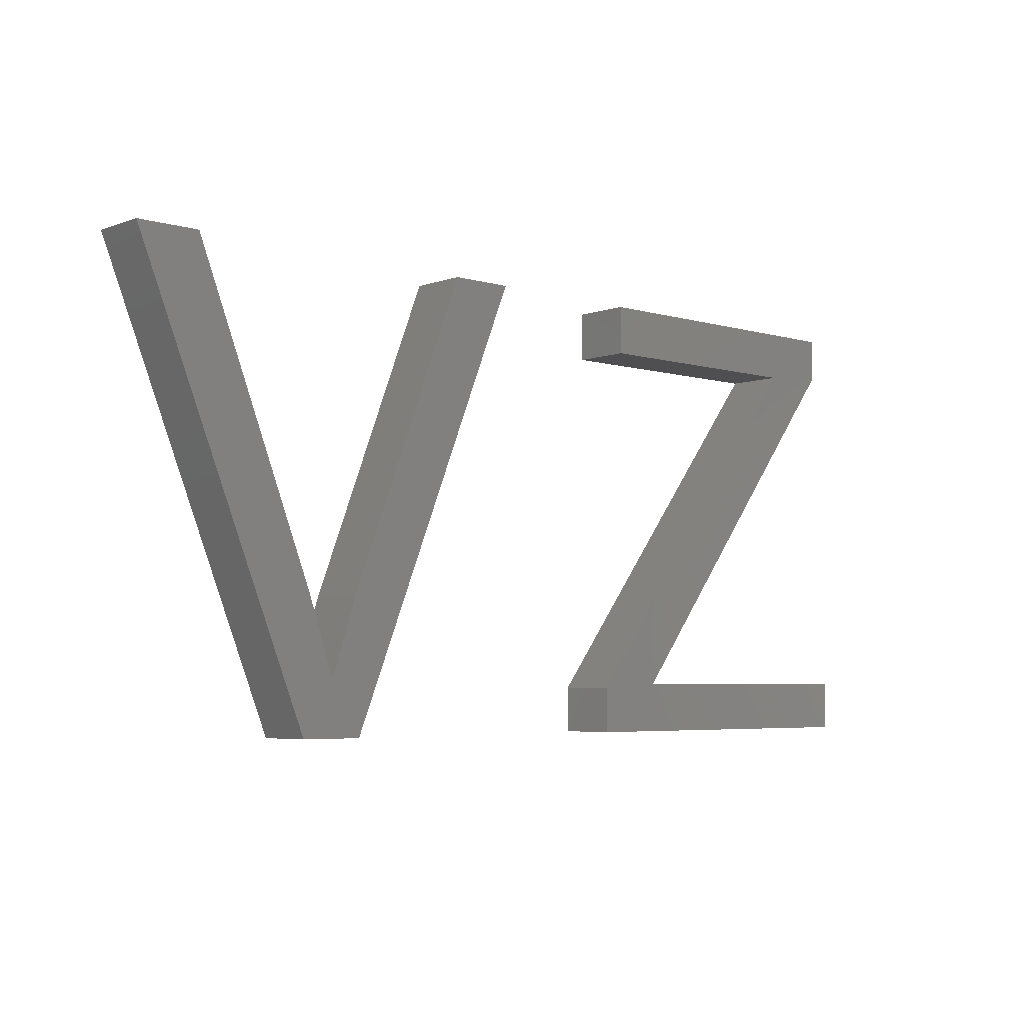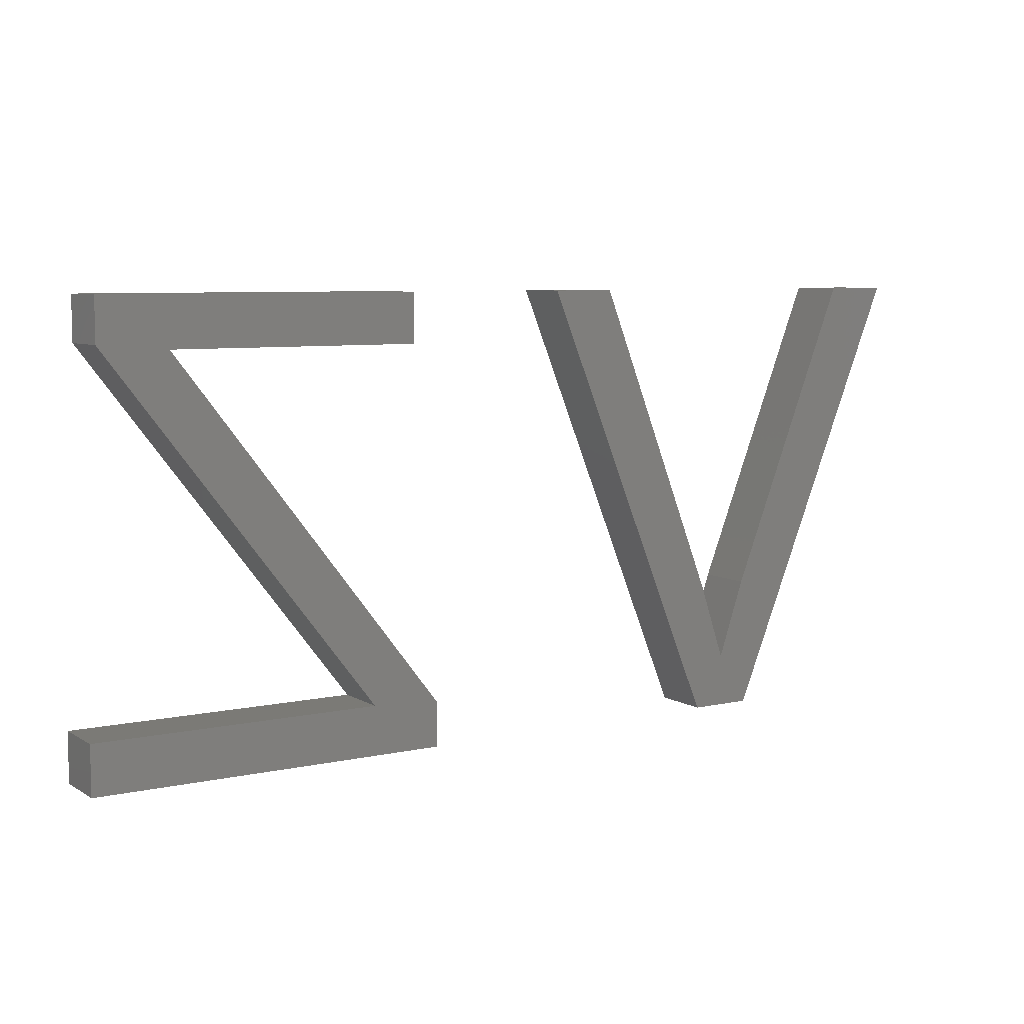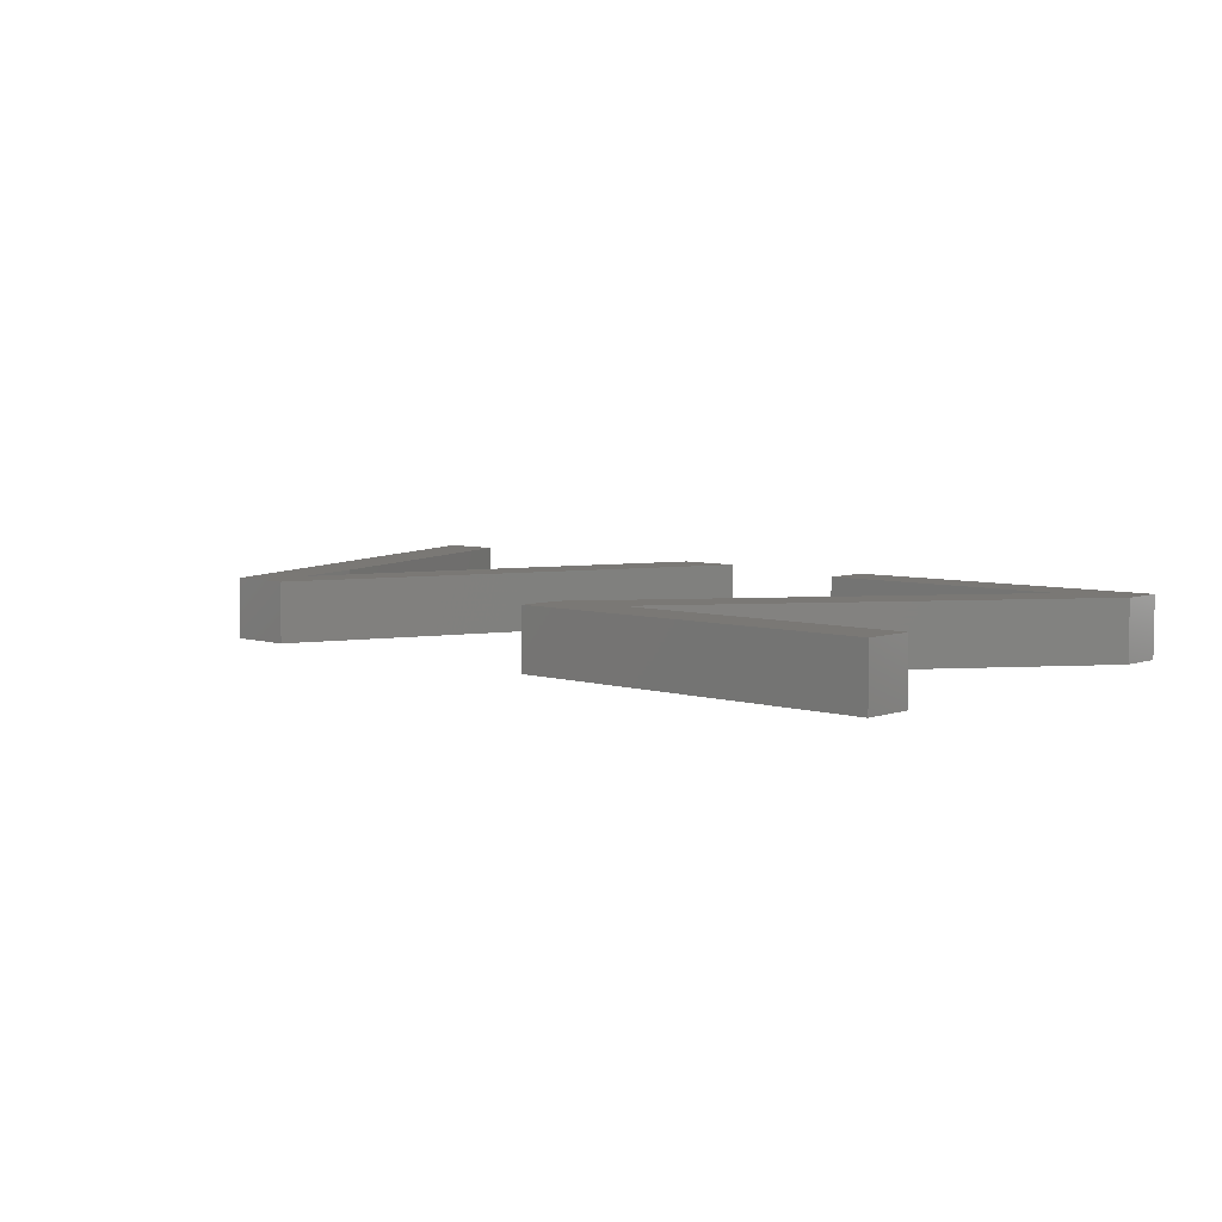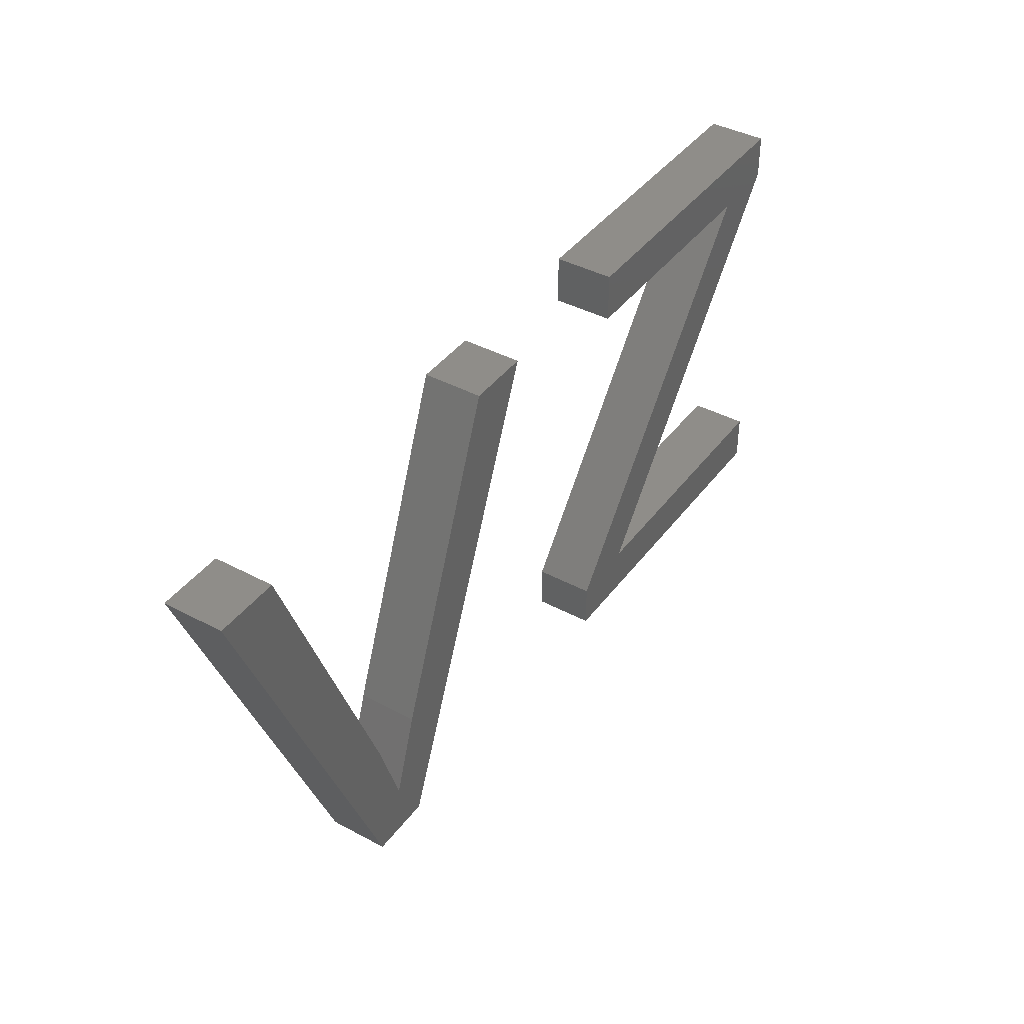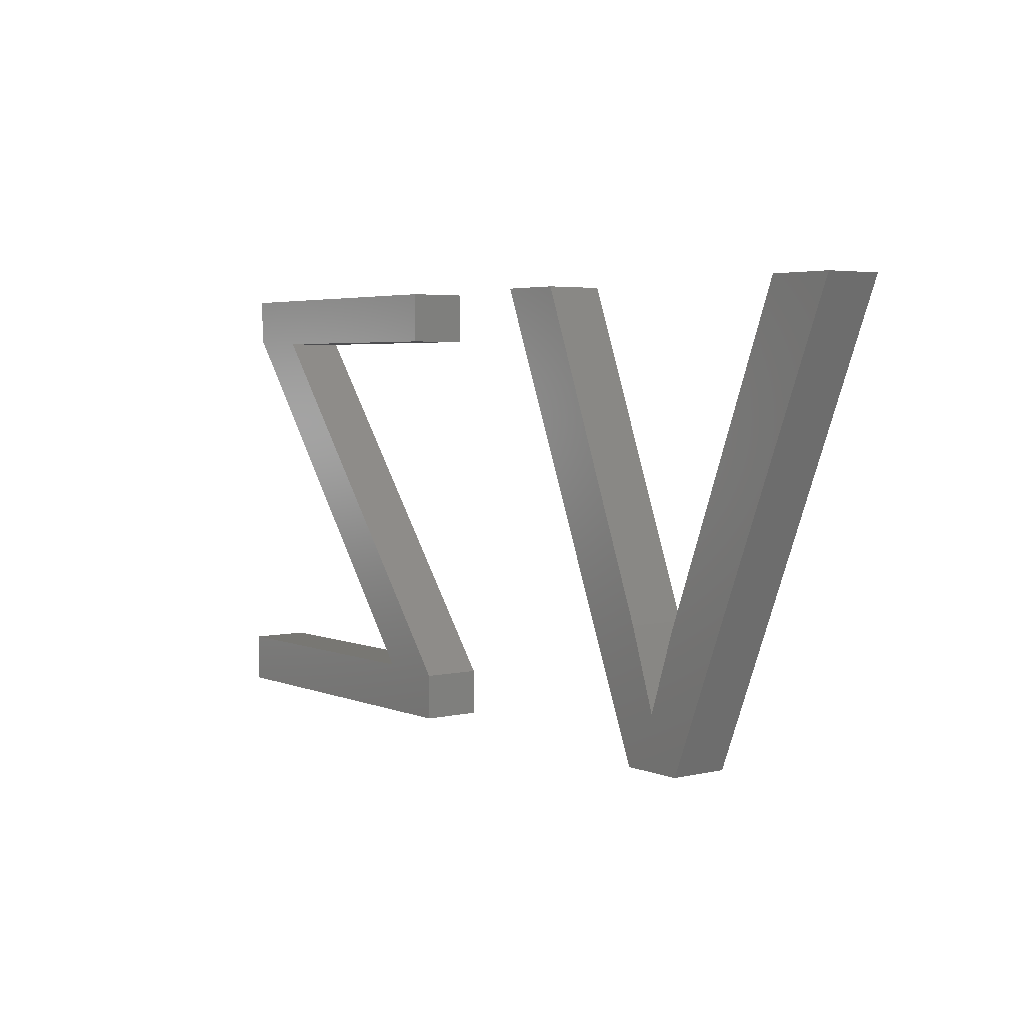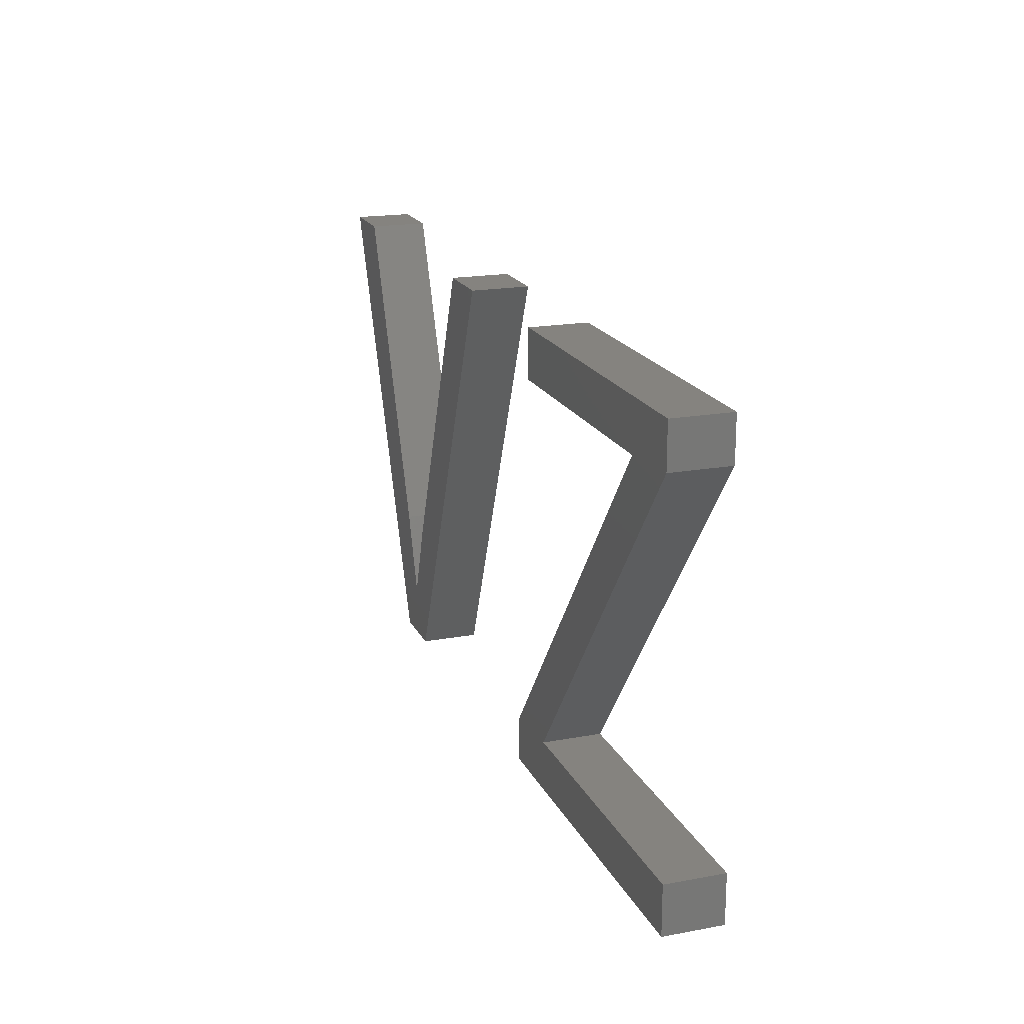
<metadata>
{"format":"stl","ext":"stl","renderer":"f3d","projection":"perspective","resolution":1024,"background":"white","views":[{"elev":-5.0,"azim":-42.3,"up":"+Y"},{"elev":7.2,"azim":147.9,"up":"+Y"},{"elev":5.8,"azim":42.9,"up":"+Z"},{"elev":40.8,"azim":-56.8,"up":"+Y"},{"elev":4.0,"azim":-127.4,"up":"+Y"},{"elev":18.9,"azim":70.7,"up":"+Y"}]}
</metadata>
<code>
# stl→obj: 38 verts, 68 faces
v 20.51 20.3 2
v 22.69 20.3 2
v 16.31 9.525 2
v 16.47 5 2
v 15.4 6.822 2
v 14.32 5 2
v 14.49 9.525 2
v 8.097 20.3 2
v 10.28 20.3 2
v 39.68 5 2
v 29.86 6.692 2
v 39.68 6.692 2
v 27.51 5 2
v 27.51 6.551 2
v 36.82 18.6 2
v 28.3 18.6 2
v 28.3 20.3 2
v 39.17 20.3 2
v 39.17 18.79 2
v 16.31 9.525 4
v 22.69 20.3 4
v 20.51 20.3 4
v 15.4 6.822 4
v 16.47 5 4
v 14.32 5 4
v 10.28 20.3 4
v 8.097 20.3 4
v 14.49 9.525 4
v 39.68 6.692 4
v 29.86 6.692 4
v 39.68 5 4
v 27.51 6.551 4
v 27.51 5 4
v 28.3 20.3 4
v 28.3 18.6 4
v 36.82 18.6 4
v 39.17 20.3 4
v 39.17 18.79 4
f 1 2 3
f 3 4 5
f 2 4 3
f 5 4 6
f 7 8 9
f 7 6 8
f 7 5 6
f 10 11 12
f 13 14 11
f 15 16 17
f 18 15 17
f 19 11 15
f 19 15 18
f 10 13 11
f 11 14 15
f 20 21 22
f 23 24 20
f 20 24 21
f 25 24 23
f 26 27 28
f 27 25 28
f 25 23 28
f 29 30 31
f 30 32 33
f 34 35 36
f 34 36 37
f 36 30 38
f 37 36 38
f 30 33 31
f 36 32 30
f 1 21 2
f 1 22 21
f 3 22 1
f 3 20 22
f 5 20 3
f 5 23 20
f 7 23 5
f 7 28 23
f 9 28 7
f 9 26 28
f 8 26 9
f 8 27 26
f 6 27 8
f 6 25 27
f 4 25 6
f 4 24 25
f 2 24 4
f 2 21 24
f 11 29 12
f 11 30 29
f 19 30 11
f 19 38 30
f 18 38 19
f 18 37 38
f 17 37 18
f 17 34 37
f 16 34 17
f 16 35 34
f 15 35 16
f 15 36 35
f 14 36 15
f 14 32 36
f 13 32 14
f 13 33 32
f 10 33 13
f 10 31 33
f 12 31 10
f 12 29 31

</code>
